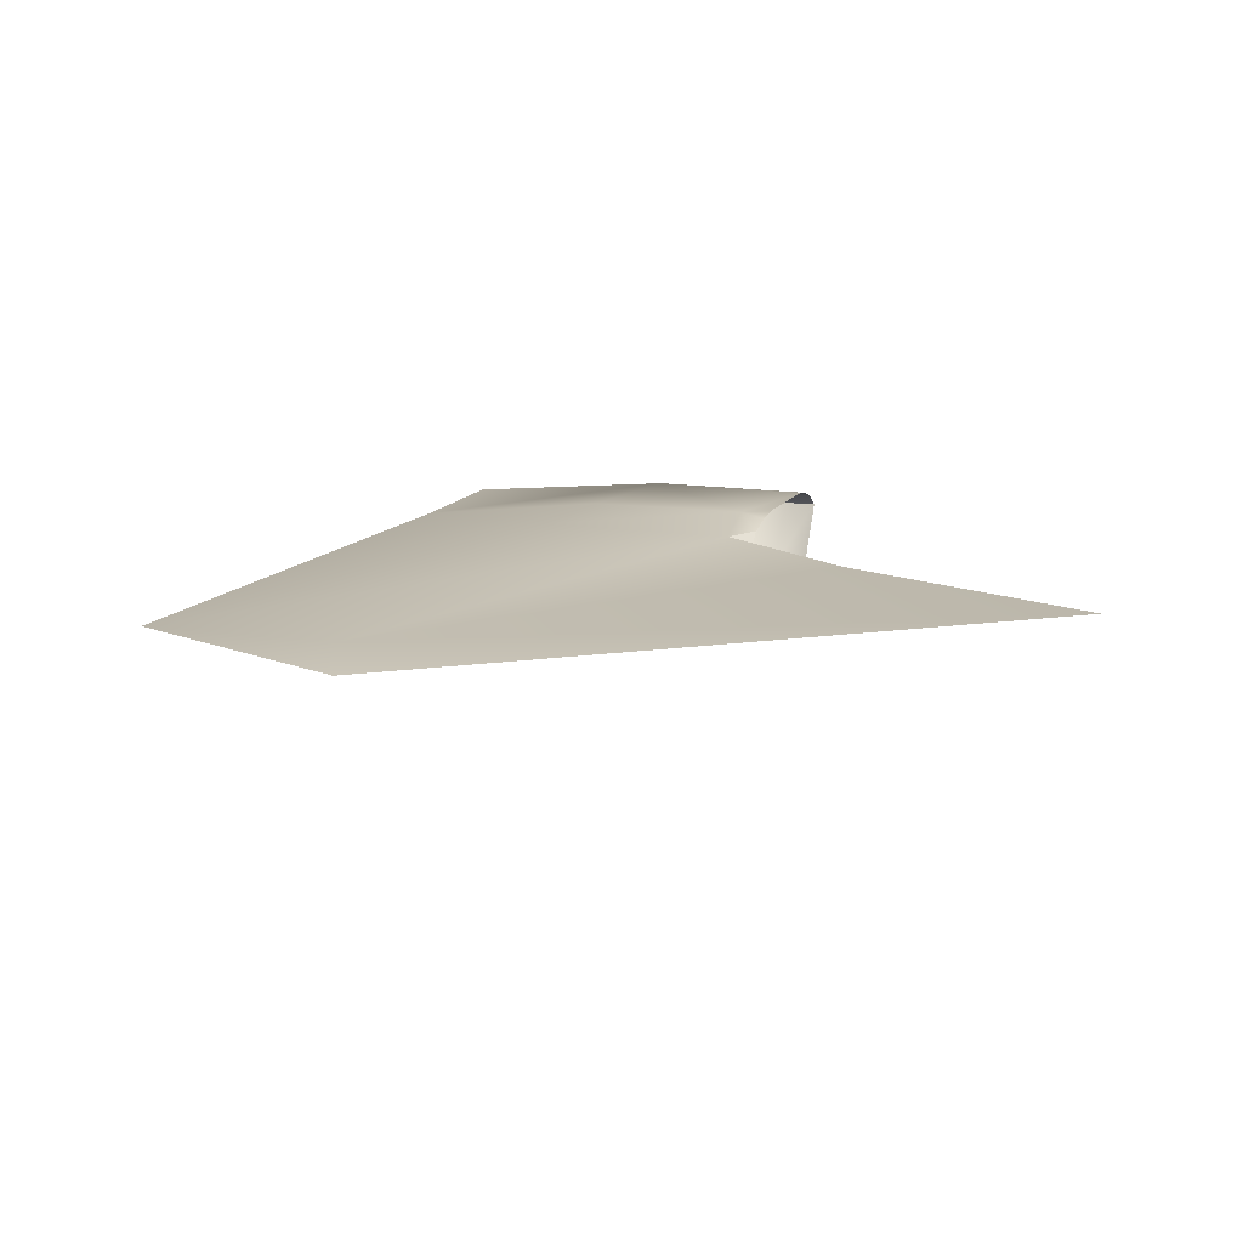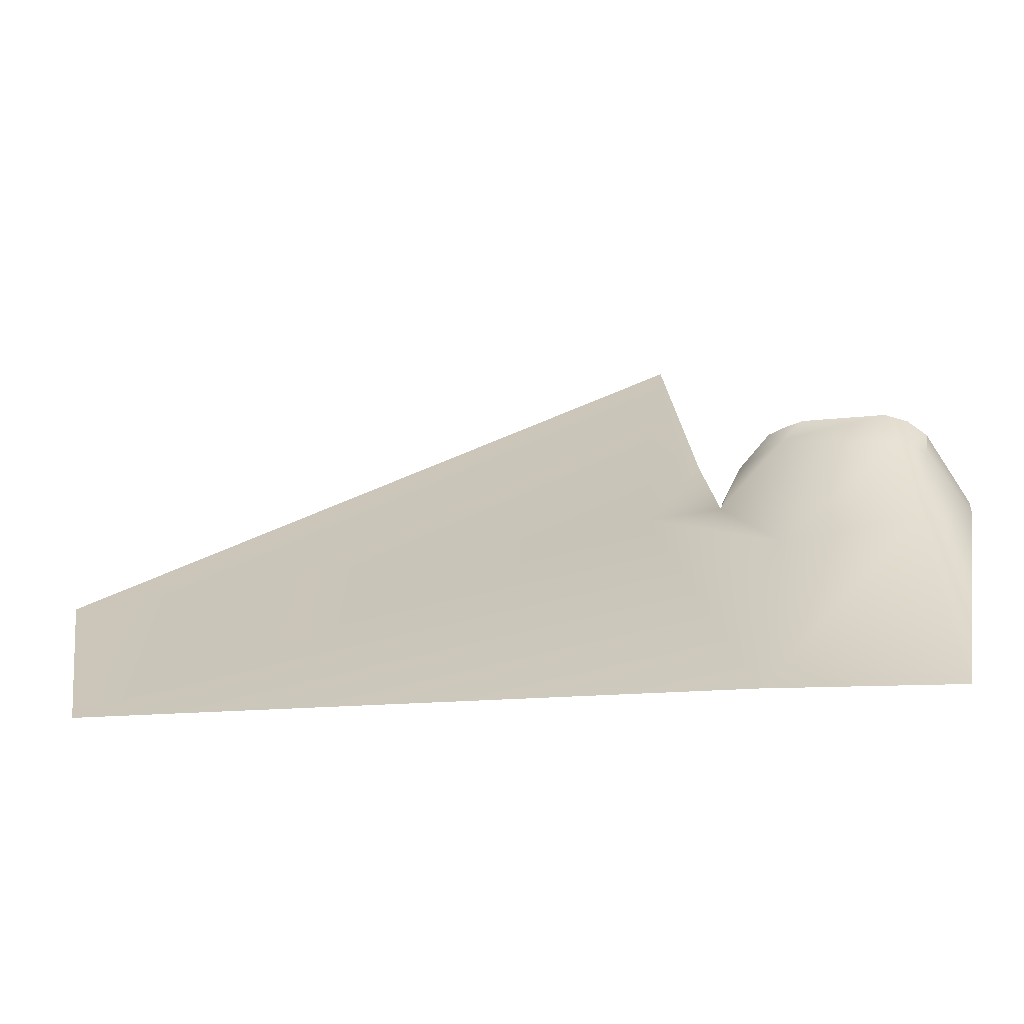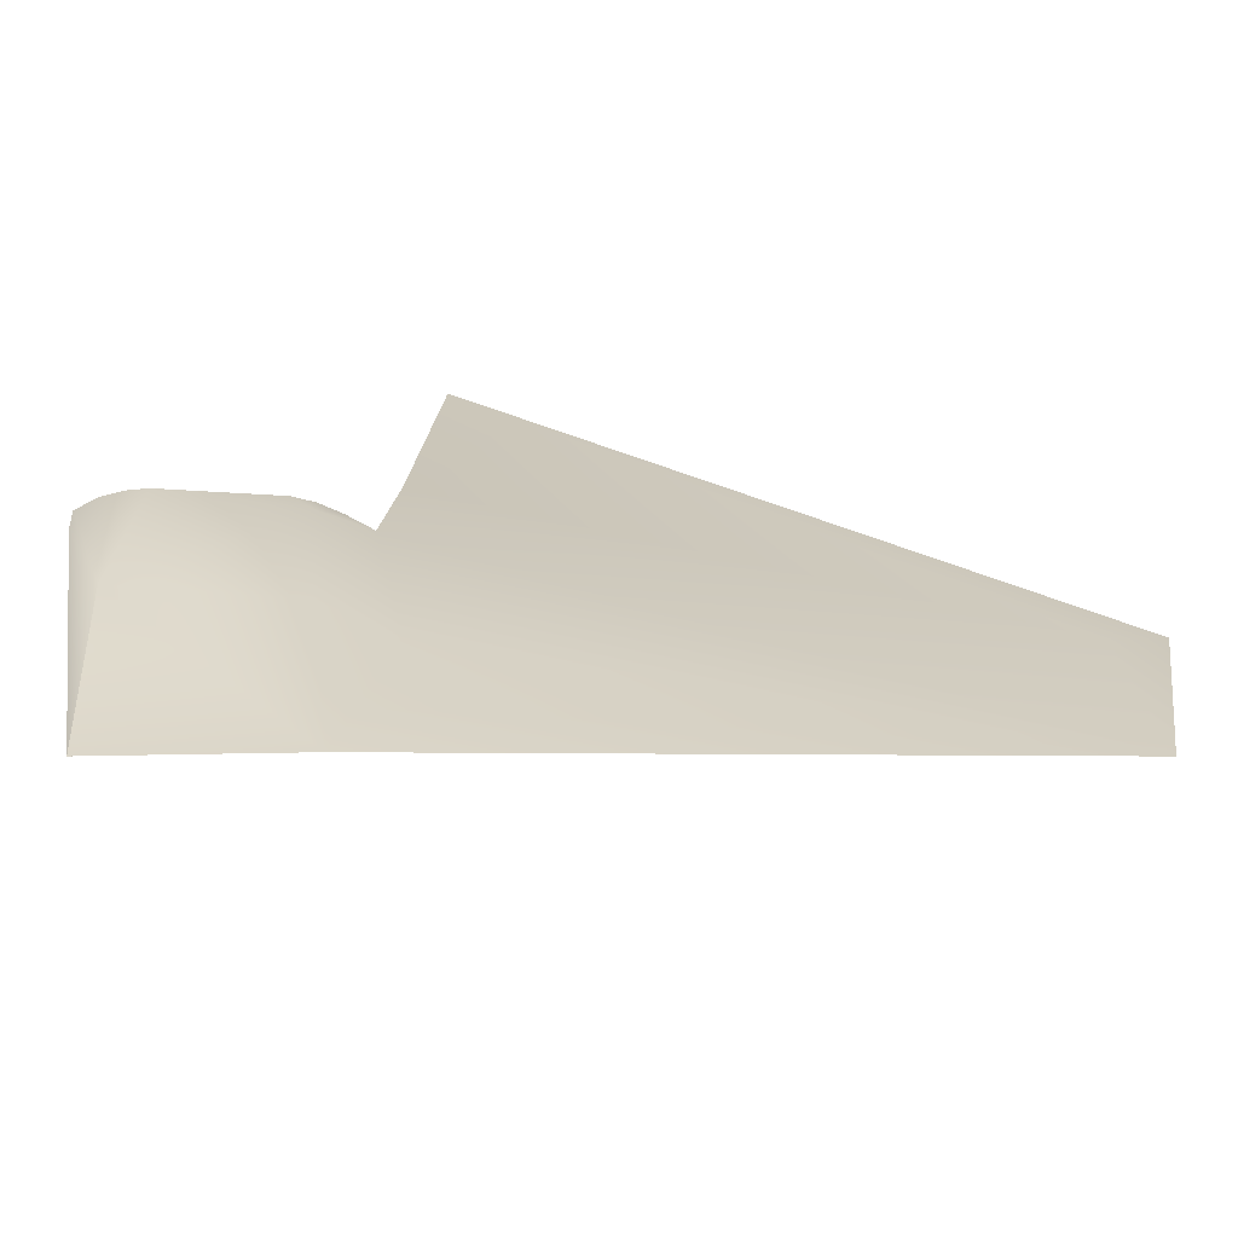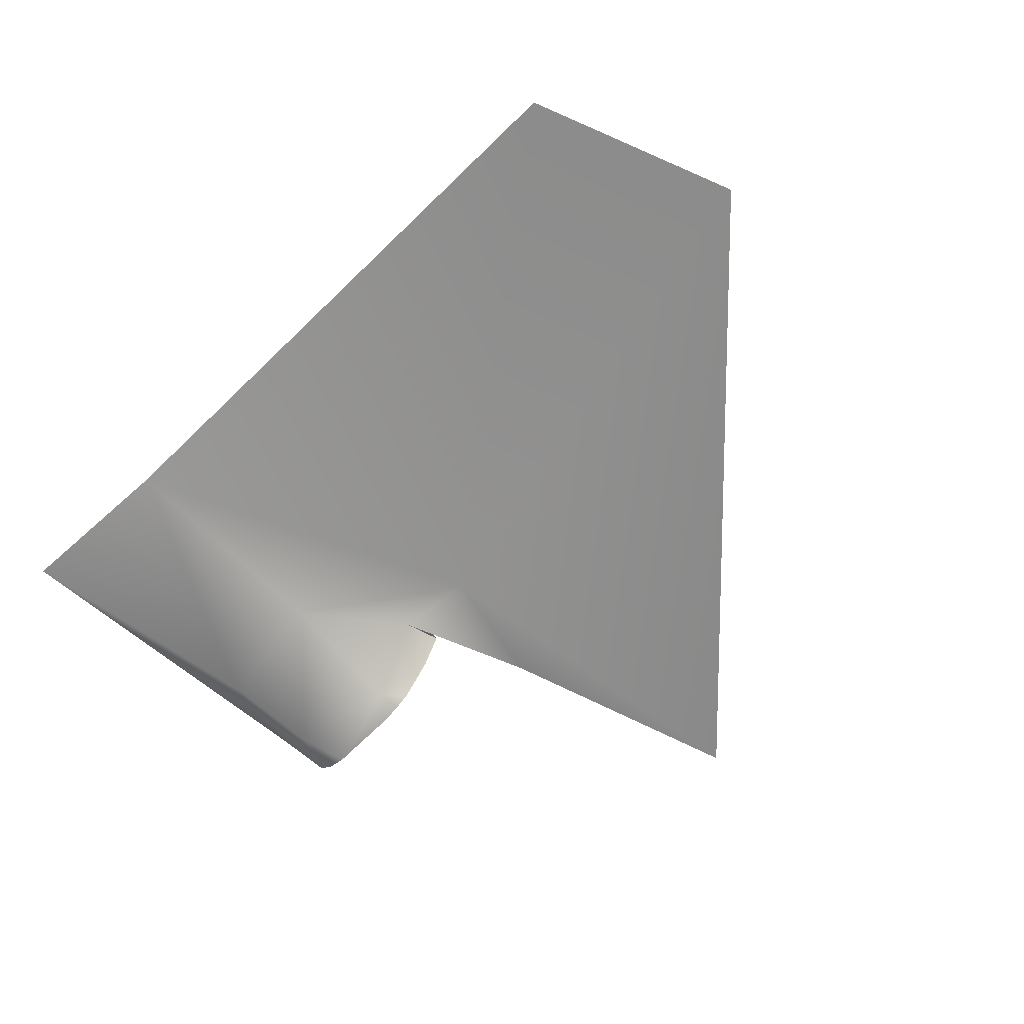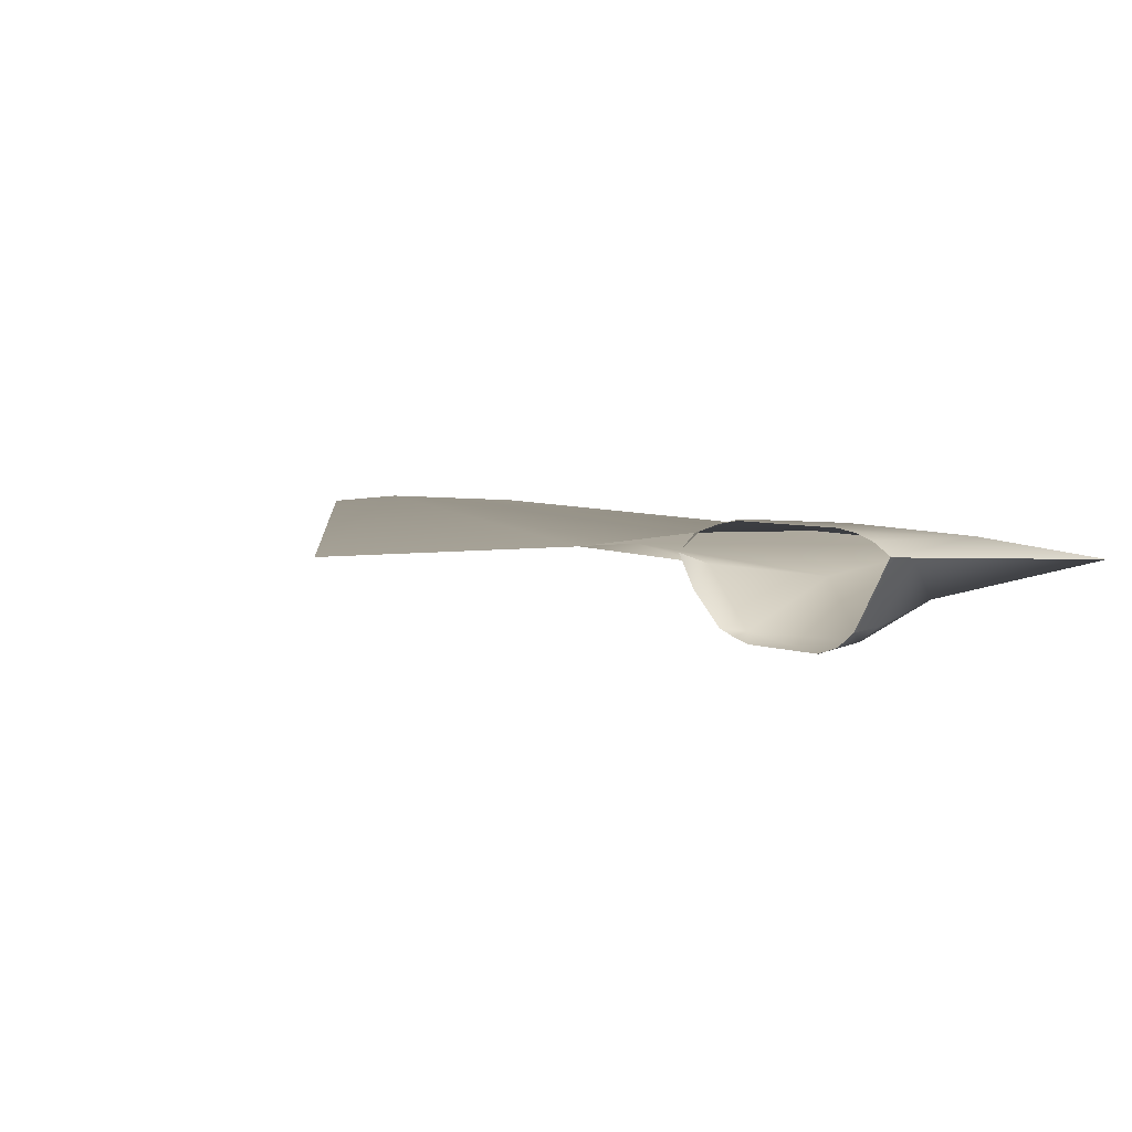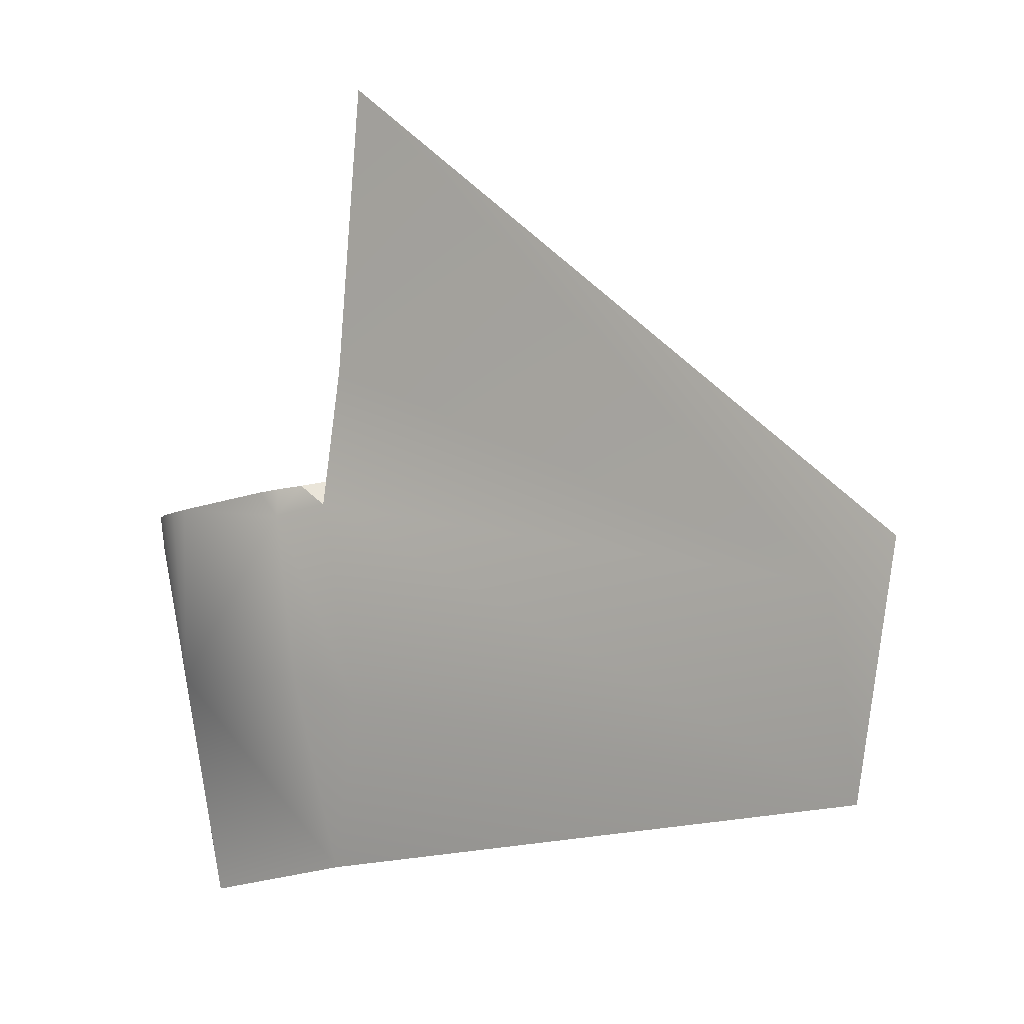
<metadata>
{"format":"obj","ext":"obj","renderer":"f3d","projection":"perspective","resolution":1024,"background":"white","views":[{"elev":15.7,"azim":-58.7,"up":"+Y"},{"elev":-66.4,"azim":5.8,"up":"+Z"},{"elev":-67.7,"azim":170.2,"up":"+Z"},{"elev":-61.3,"azim":-123.3,"up":"+Y"},{"elev":3.0,"azim":51.1,"up":"+Y"},{"elev":3.4,"azim":-145.1,"up":"+Z"}]}
</metadata>
<code>
o f35c-airframe.004
v 0.4703 0.09466 -0.1093
v 0.4025 0.1434 -0.09584
v 0.3328 0.171 -0.08196
v 0.262 0.185 -0.06788
v -0.1371 0.2005 0.01146
v -0.2176 0.1884 0.02583
v -0.3049 0.16 0.03976
v -0.3936 0.08235 0.05886
v -0.403 0.1508 -0.02761
v -0.4094 0.03553 -0.1014
v -0.3259 -0.04695 0.04896
v -0.2131 -0.1796 0.02656
v -0.1549 -0.207 0.01501
v -0.09215 -0.2296 0.002547
v 0.1915 -0.2461 -0.05383
v 0.2689 -0.2196 -0.06912
v 0.3321 -0.1664 -0.08187
v -0.4519 0.113 0.4729
v -0.2192 0.2029 -0.07477
v -0.5367 0.1368 -0.7598
v -0.2802 0.1755 -0.6836
v 0.2997 0.1412 -0.7332
v 0.4601 0.08631 -0.2326
v 0.2263 0.03062 -1.572
v -0.3929 0.07081 -1.406
v -2.644 0.2143 -0.9124
v -2.556 0.2454 -0.2041
v -2.777 0.222 -0.04526
v -0.5397 0.1037 1.497
v -0.172 -0.1921 -0.0661
v -0.2352 -0.01736 -0.5383
v 0.2113 -0.2135 -0.2375
v 0.3147 -0.1552 -0.2143
v 0.2275 -0.08106 -0.5788
v -0.6724 0.104 0.01599
f 7 9 8
f 9 7 19
f 6 19 7
f 5 19 6
f 19 20 9
f 4 19 5
f 20 19 21
f 19 4 22
f 3 22 4
f 22 21 19
f 2 22 3
f 1 22 2
f 22 1 23
f 24 22 23
f 25 22 24
f 22 25 21
f 25 20 21
f 25 26 20
f 26 9 20
f 9 26 27
f 26 28 27
f 29 27 28
f 18 9 27
f 29 18 27
f 8 10 11
f 11 10 30
f 30 12 11
f 30 13 12
f 30 14 13
f 30 10 31
f 30 15 14
f 15 30 32
f 32 16 15
f 32 17 16
f 31 32 30
f 17 32 33
f 1 17 33
f 33 23 1
f 23 33 34
f 32 34 33
f 32 31 34
f 23 34 24
f 34 25 24
f 25 34 31
f 35 25 31
f 35 31 10
f 26 25 35
f 35 28 26
f 29 28 35
f 35 10 18
f 18 29 35

</code>
